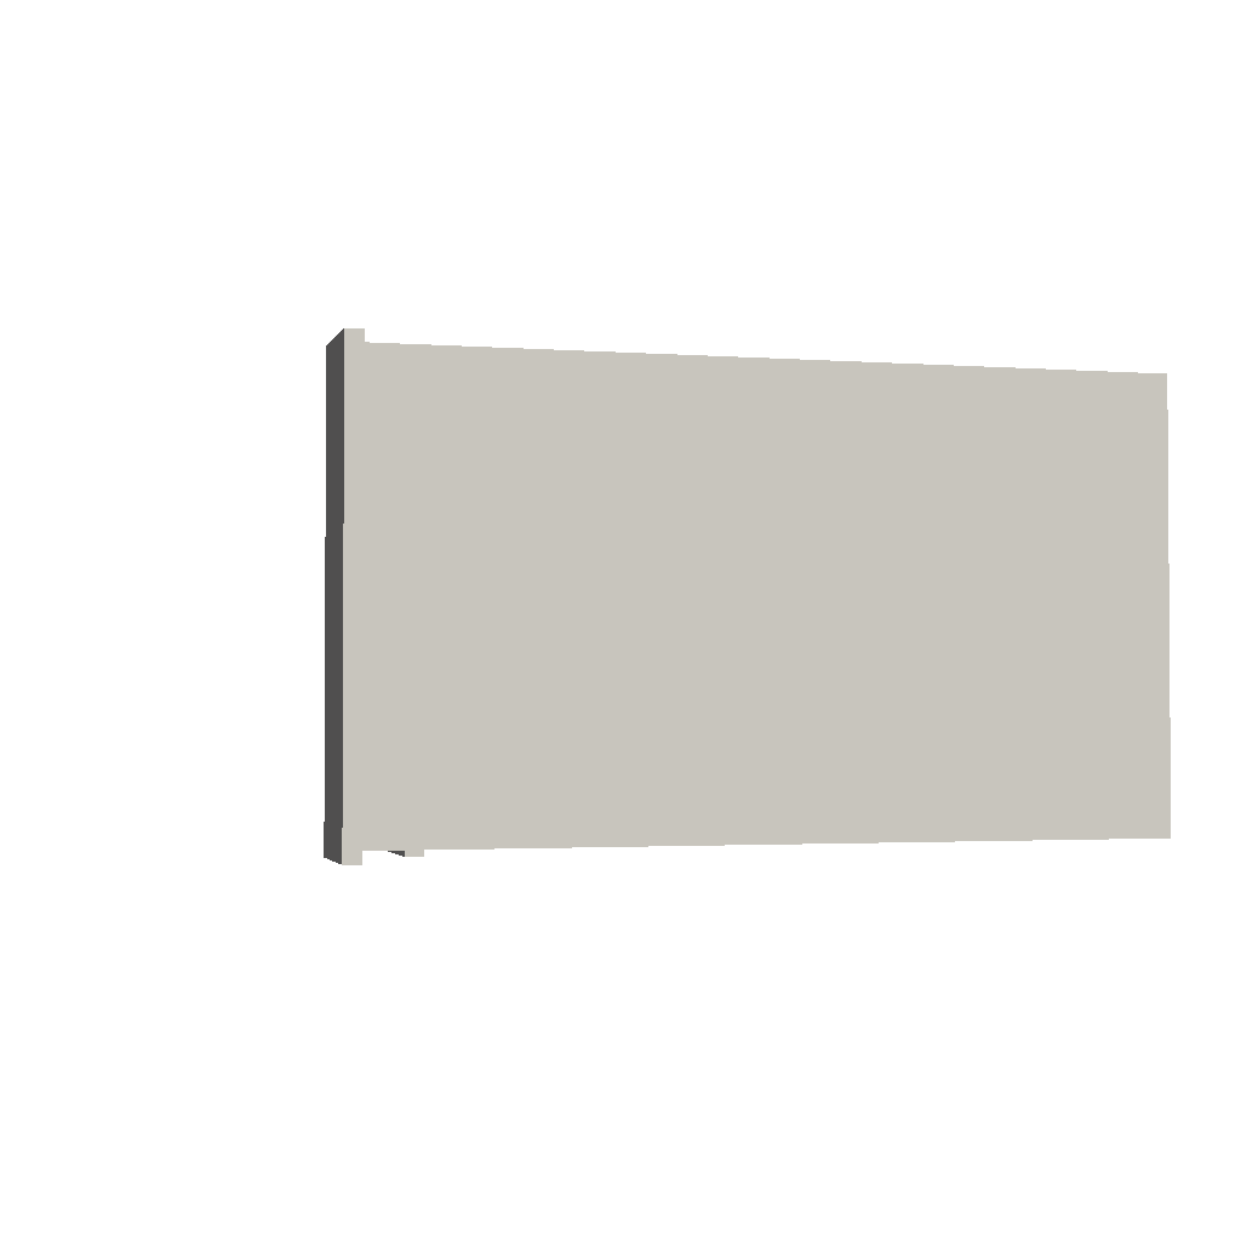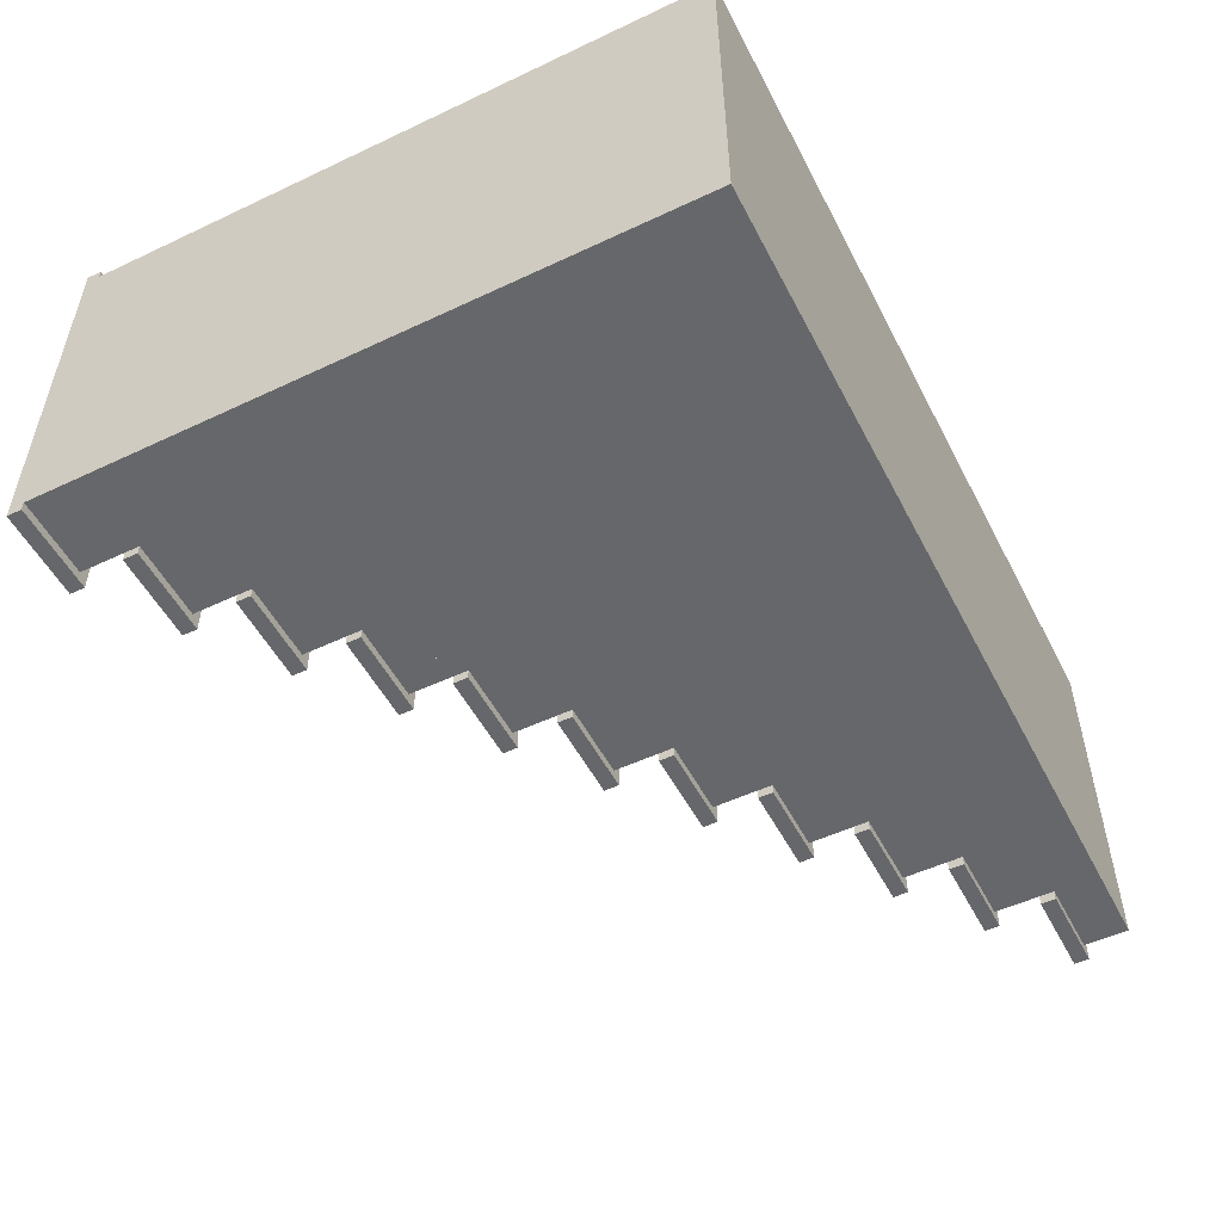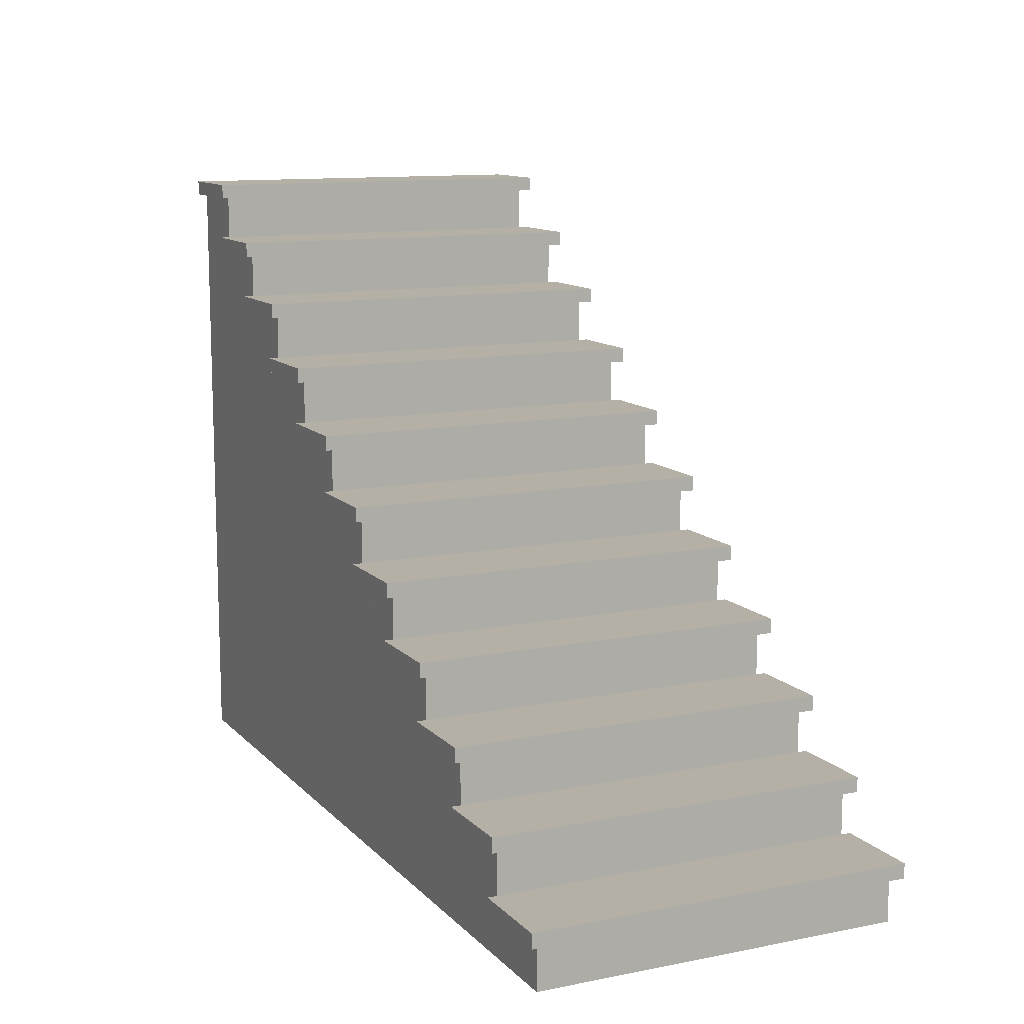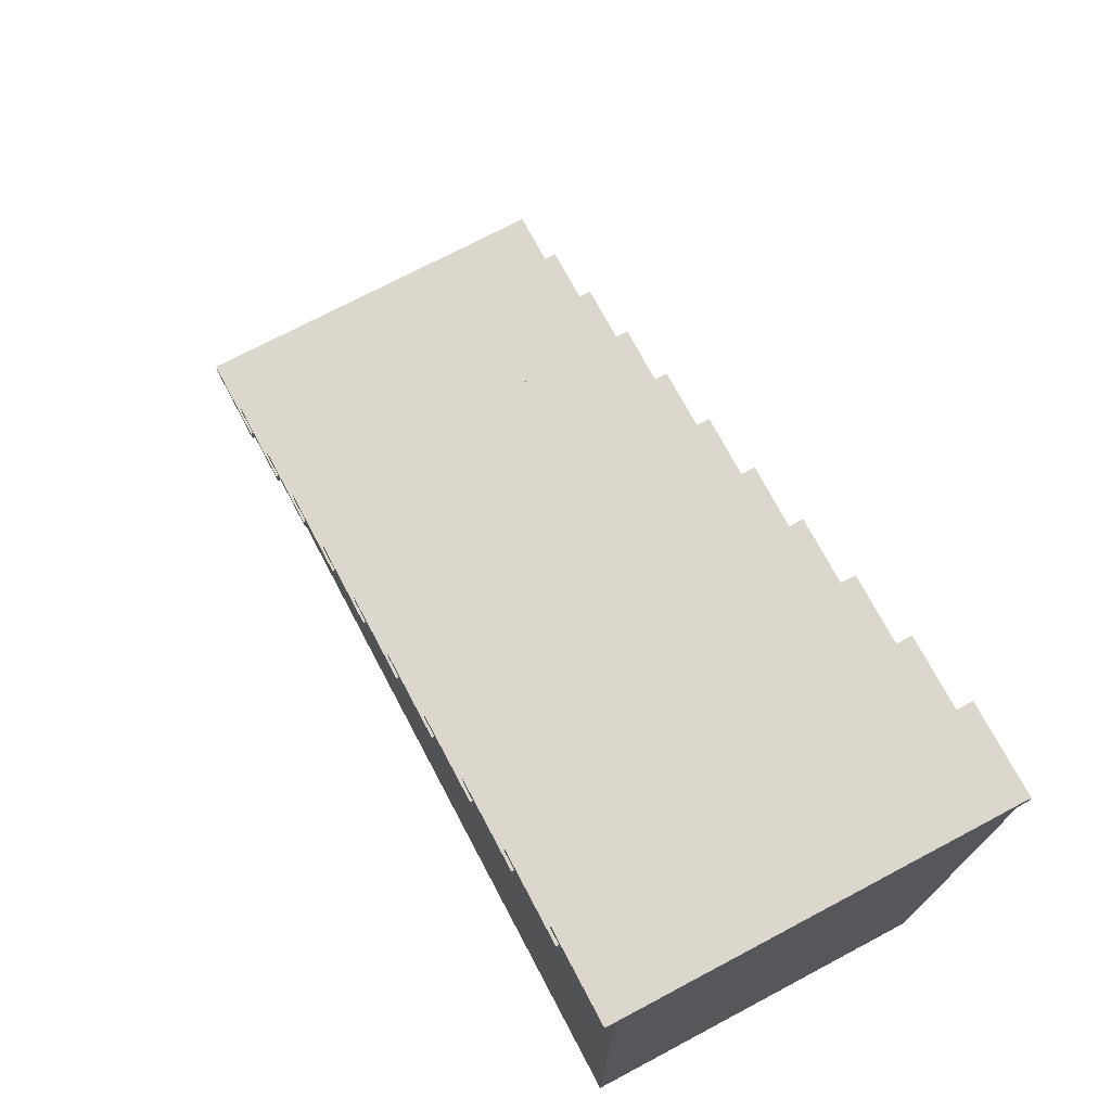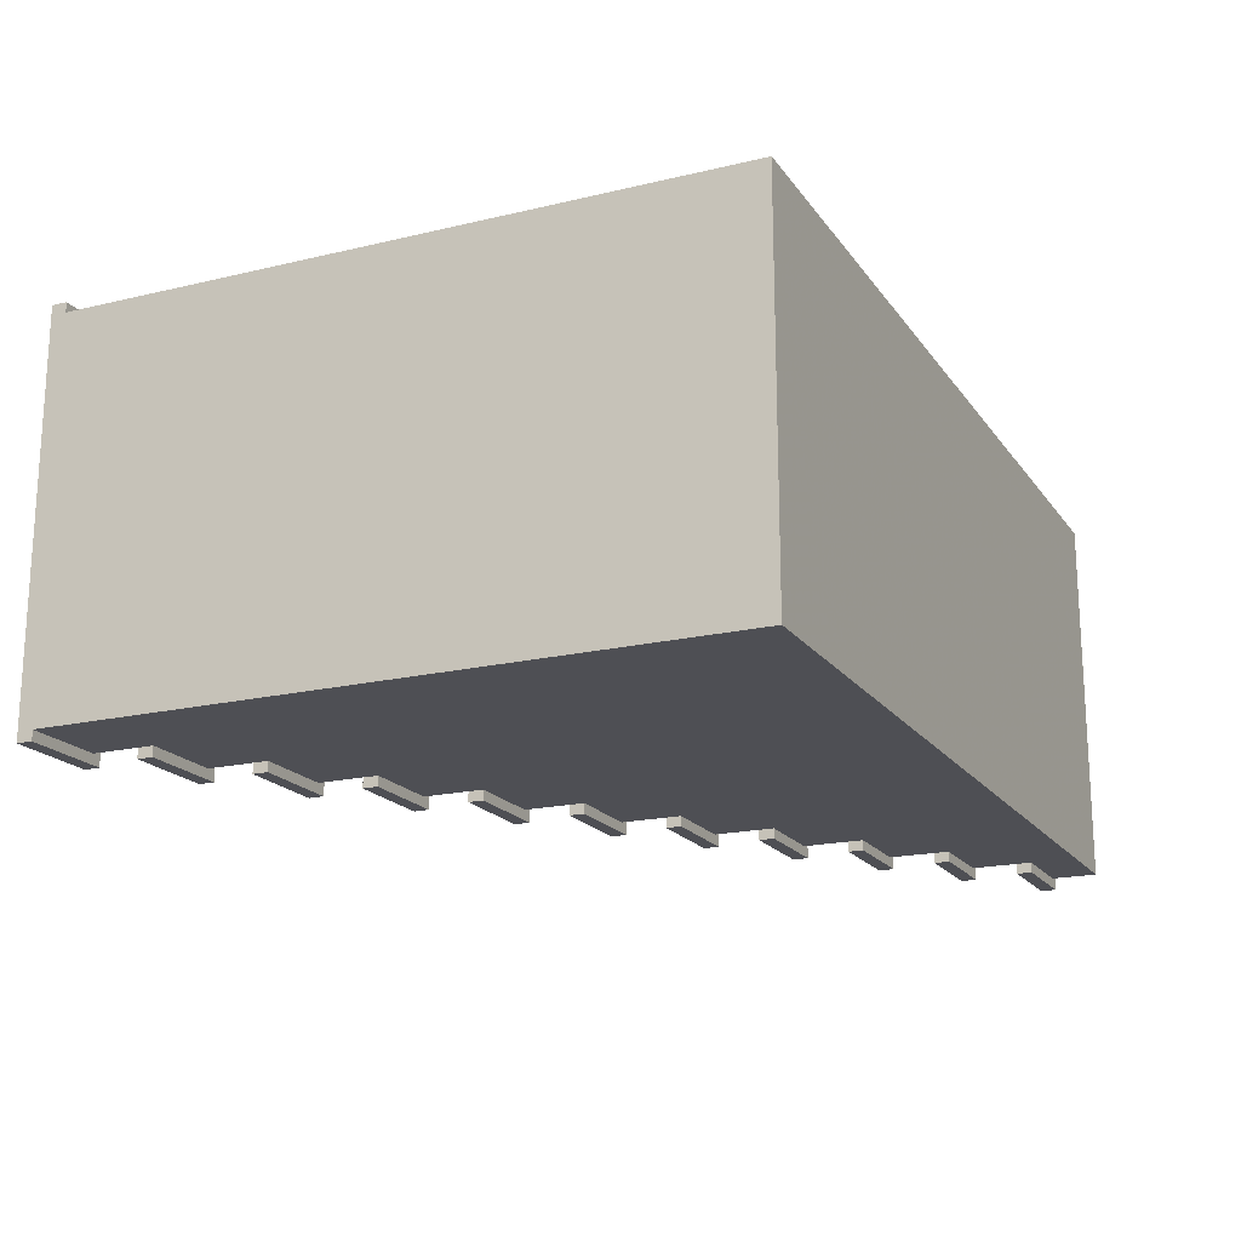
<metadata>
{"format":"obj","ext":"obj","renderer":"f3d","projection":"perspective","resolution":1024,"background":"white","views":[{"elev":-2.0,"azim":-105.2,"up":"+Z"},{"elev":-52.1,"azim":-63.0,"up":"+Z"},{"elev":11.7,"azim":64.6,"up":"+Y"},{"elev":72.8,"azim":-117.9,"up":"+Y"},{"elev":-18.4,"azim":-65.4,"up":"+Z"}]}
</metadata>
<code>
v 0.989 0 0.7057
v 0.989 0 0.2943
v 0 0 0.7057
v 0 0 0.2943
v 0.989 0.05009 0.2943
v 0.989 0.05009 0.7057
v 0.8991 0.1169 0.2943
v 0.8991 0.06678 0.2943
v 0.8991 0.1169 0.7057
v 0.8991 0.06678 0.7057
v 0.08991 0.7179 0.2943
v 0.08991 0.6678 0.2943
v 0.08991 0.7179 0.7057
v 0.08991 0.6678 0.7057
v 0.3597 0.5176 0.2943
v 0.3597 0.4675 0.2943
v 0.3597 0.5176 0.7057
v 0.3597 0.4675 0.7057
v 0.2697 0.5844 0.2943
v 0.2697 0.5343 0.2943
v 0.2697 0.5844 0.7057
v 0.2697 0.5343 0.7057
v 0.5395 0.384 0.2943
v 0.5395 0.3339 0.2943
v 0.5395 0.384 0.7057
v 0.5395 0.3339 0.7057
v 0.7193 0.2504 0.2943
v 0.7193 0.2004 0.2943
v 0.7193 0.2504 0.7057
v 0.7193 0.2004 0.7057
v 0.8092 0.1837 0.2943
v 0.8092 0.1336 0.2943
v 0.8092 0.1837 0.7057
v 0.8092 0.1336 0.7057
v 0.4496 0.4508 0.2943
v 0.4496 0.4007 0.2943
v 0.4496 0.4508 0.7057
v 0.4496 0.4007 0.7057
v 0.6294 0.3172 0.2943
v 0.6294 0.2671 0.2943
v 0.6294 0.3172 0.7057
v 0.6294 0.2671 0.7057
v 0.1798 0.6511 0.2943
v 0.1798 0.601 0.2943
v 0.1798 0.6511 0.7057
v 0.1798 0.601 0.7057
v 0.8991 0.05009 0.2943
v 0.4496 0.384 0.2943
v 0.1798 0.5844 0.2943
v 0 0.7179 0.2943
v 0.2697 0.5176 0.2943
v 0.3597 0.4508 0.2943
v 0.08991 0.6511 0.2943
v 0.5395 0.3172 0.2943
v 0.7193 0.1837 0.2943
v 0.6294 0.2504 0.2943
v 0.8092 0.1169 0.2943
v 0.8991 0.05009 0.7057
v 0.4496 0.384 0.7057
v 0.1798 0.5844 0.7057
v 0 0.7179 0.7057
v 0.2697 0.5176 0.7057
v 0.3597 0.4508 0.7057
v 0.08991 0.6511 0.7057
v 0.5395 0.3172 0.7057
v 0.7193 0.1837 0.7057
v 0.6294 0.2504 0.7057
v 0.8092 0.1169 0.7057
v 1 0.06678 0.2834
v 1 0.06678 0.7166
v 0.8991 0.06678 0.2834
v 0.8991 0.06678 0.7166
v 0.2807 0.601 0.2834
v 0.2807 0.5844 0.2834
v 0.2807 0.601 0.7166
v 0.2807 0.5844 0.7166
v 0.3706 0.5343 0.2834
v 0.3706 0.5176 0.2834
v 0.3706 0.5343 0.7166
v 0.3706 0.5176 0.7166
v 0.2697 0.5176 0.7166
v 0.2697 0.5343 0.7166
v 0.8202 0.2004 0.2834
v 0.8202 0.2004 0.7166
v 0.7193 0.2004 0.2834
v 0.7193 0.2004 0.7166
v 0.1908 0.6678 0.2834
v 0.1908 0.6678 0.7166
v 0.08991 0.6678 0.2834
v 0.08991 0.6678 0.7166
v 0.2697 0.5343 0.2834
v 0.9101 0.1336 0.2834
v 0.9101 0.1336 0.7166
v 0.8092 0.1336 0.2834
v 0.8092 0.1336 0.7166
v 0.4605 0.4675 0.2834
v 0.4605 0.4675 0.7166
v 0.3597 0.4675 0.2834
v 0.3597 0.4675 0.7166
v 0.5504 0.4007 0.2834
v 0.5504 0.4007 0.7166
v 0.4496 0.4007 0.2834
v 0.4496 0.4007 0.7166
v 0.1798 0.601 0.2834
v 0.1798 0.601 0.7166
v 0.7303 0.2671 0.2834
v 0.7303 0.2671 0.7166
v 0.6294 0.2671 0.2834
v 0.6294 0.2671 0.7166
v 0.1009 0.7346 0.2834
v 0.1009 0.7346 0.7166
v 0 0.7346 0.2834
v 0 0.7346 0.7166
v 0.6403 0.3339 0.2834
v 0.6403 0.3339 0.7166
v 0.5395 0.3339 0.2834
v 0.5395 0.3339 0.7166
v 0.1908 0.6511 0.7166
v 0.08991 0.6511 0.7166
v 0.1908 0.6511 0.2834
v 0.1798 0.5844 0.7166
v 0.1798 0.5844 0.2834
v 0.4496 0.384 0.7166
v 0.5504 0.384 0.7166
v 0.3597 0.4508 0.7166
v 0.4605 0.4508 0.7166
v 0.6294 0.2504 0.7166
v 0.8092 0.1169 0.2834
v 0.8991 0.05009 0.2834
v 0.7303 0.2504 0.7166
v 0.7193 0.1837 0.7166
v 0.8092 0.1169 0.7166
v 0.9101 0.1169 0.7166
v 1 0.05009 0.2834
v 0.7193 0.1837 0.2834
v 0.8202 0.1837 0.2834
v 0.6294 0.2504 0.2834
v 0.7303 0.2504 0.2834
v 0.5395 0.3172 0.2834
v 1 0.05009 0.7166
v 0.8991 0.05009 0.7166
v 0.2697 0.5176 0.2834
v 0.1009 0.7179 0.2834
v 0.1009 0.7179 0.7166
v 0.4496 0.384 0.2834
v 0.6403 0.3172 0.2834
v 0.6403 0.3172 0.7166
v 0.9101 0.1169 0.2834
v 0 0.7179 0.2834
v 0.3597 0.4508 0.2834
v 0.08991 0.6511 0.2834
v 0.4605 0.4508 0.2834
v 0.5395 0.3172 0.7166
v 0.5504 0.384 0.2834
v 0.8202 0.1837 0.7166
v 0 0.7179 0.7166
g stairs
f 2 1 3
f 3 4 2
f 2 5 6
f 6 1 2
f 8 7 9
f 9 10 8
f 12 11 13
f 13 14 12
f 16 15 17
f 17 18 16
f 20 19 21
f 21 22 20
f 24 23 25
f 25 26 24
f 28 27 29
f 29 30 28
f 32 31 33
f 33 34 32
f 36 35 37
f 37 38 36
f 40 39 41
f 41 42 40
f 44 43 45
f 45 46 44
f 47 2 4
f 4 48 47
f 4 49 48
f 4 50 49
f 49 51 48
f 51 52 48
f 52 36 48
f 51 16 52
f 49 20 51
f 50 53 49
f 53 44 49
f 50 12 53
f 50 11 12
f 44 53 43
f 20 49 19
f 16 51 15
f 36 52 35
f 48 54 55
f 48 24 54
f 24 48 23
f 54 40 56
f 40 54 39
f 56 28 55
f 28 56 27
f 55 32 57
f 32 55 31
f 55 57 47
f 48 55 47
f 57 8 47
f 8 57 7
f 2 47 5
f 54 56 55
f 58 1 6
f 3 1 58
f 3 58 59
f 3 59 60
f 60 61 3
f 59 62 60
f 59 63 62
f 59 38 63
f 63 38 37
f 63 18 62
f 62 18 17
f 62 22 60
f 60 22 21
f 60 64 61
f 60 46 64
f 46 45 64
f 64 14 61
f 14 13 61
f 59 26 25
f 65 26 59
f 66 65 59
f 65 42 41
f 67 42 65
f 67 30 29
f 66 30 67
f 66 34 33
f 68 34 66
f 58 68 66
f 58 10 68
f 68 10 9
f 58 66 59
f 66 67 65
f 50 4 3
f 3 61 50
f 70 69 71
f 71 72 70
f 71 8 72
f 8 10 72
f 74 73 75
f 75 76 74
f 78 77 79
f 79 80 78
f 82 81 80
f 80 79 82
f 84 83 85
f 85 86 84
f 85 28 86
f 28 30 86
f 88 87 89
f 89 90 88
f 89 12 90
f 12 14 90
f 79 77 91
f 91 82 79
f 91 20 82
f 20 22 82
f 93 92 94
f 94 95 93
f 94 32 95
f 32 34 95
f 97 96 98
f 98 16 97
f 16 99 97
f 16 18 99
f 101 100 102
f 102 103 101
f 102 36 103
f 36 38 103
f 75 73 104
f 104 105 75
f 104 44 105
f 44 46 105
f 107 106 108
f 108 109 107
f 108 40 109
f 40 42 109
f 111 110 112
f 112 113 111
f 115 114 116
f 116 24 115
f 24 117 115
f 24 26 117
f 119 118 88
f 88 90 119
f 14 64 119
f 119 90 14
f 120 87 88
f 88 118 120
f 105 121 76
f 76 75 105
f 46 60 121
f 121 105 46
f 21 74 76
f 76 121 21
f 121 60 21
f 74 21 19
f 19 122 74
f 19 49 122
f 103 123 124
f 124 101 103
f 99 125 126
f 126 97 99
f 42 67 127
f 127 109 42
f 38 59 123
f 123 103 38
f 94 128 57
f 57 32 94
f 71 129 47
f 47 8 71
f 109 127 130
f 130 107 109
f 30 66 131
f 131 86 30
f 95 132 133
f 133 93 95
f 134 129 71
f 71 69 134
f 136 135 85
f 85 83 136
f 138 137 108
f 108 106 138
f 108 137 56
f 56 40 108
f 116 139 54
f 54 24 116
f 6 134 140
f 140 141 6
f 141 58 6
f 134 6 5
f 5 129 134
f 5 47 129
f 78 142 91
f 91 77 78
f 91 142 51
f 51 20 91
f 74 122 104
f 104 73 74
f 143 110 111
f 111 144 143
f 102 145 48
f 48 36 102
f 146 114 115
f 115 147 146
f 148 128 94
f 94 92 148
f 143 149 112
f 112 110 143
f 98 150 52
f 52 16 98
f 120 151 89
f 89 87 120
f 22 62 81
f 81 82 22
f 37 152 126
f 126 125 37
f 125 63 37
f 152 37 35
f 35 150 152
f 35 52 150
f 104 122 49
f 49 44 104
f 134 69 70
f 70 140 134
f 41 146 147
f 147 153 41
f 153 65 41
f 146 41 39
f 39 139 146
f 39 54 139
f 154 100 101
f 101 124 154
f 33 136 155
f 155 131 33
f 131 66 33
f 136 33 31
f 31 135 136
f 31 55 135
f 10 58 141
f 141 72 10
f 26 65 153
f 153 117 26
f 154 145 102
f 102 100 154
f 18 63 125
f 125 99 18
f 152 96 97
f 97 126 152
f 9 148 133
f 133 132 9
f 132 68 9
f 148 9 7
f 7 128 148
f 7 57 128
f 148 92 93
f 93 133 148
f 72 141 140
f 140 70 72
f 146 139 116
f 116 114 146
f 152 150 98
f 98 96 152
f 29 138 130
f 130 127 29
f 127 67 29
f 138 29 27
f 27 137 138
f 27 56 137
f 89 151 53
f 53 12 89
f 85 135 55
f 55 28 85
f 86 131 155
f 155 84 86
f 34 68 132
f 132 95 34
f 138 106 107
f 107 130 138
f 13 143 144
f 144 156 13
f 156 61 13
f 143 13 11
f 11 149 143
f 11 50 149
f 45 120 118
f 118 119 45
f 119 64 45
f 120 45 43
f 43 151 120
f 43 53 151
f 17 15 80
f 80 81 17
f 81 62 17
f 78 80 15
f 15 142 78
f 15 51 142
f 136 83 84
f 84 155 136
f 117 153 147
f 147 115 117
f 25 23 124
f 124 123 25
f 123 59 25
f 154 124 23
f 23 145 154
f 23 48 145
f 156 144 111
f 111 113 156
f 112 149 50
f 50 113 112
f 50 61 113
f 61 156 113
g stairs
f 2 1 3
f 3 4 2
f 2 5 6
f 6 1 2
f 8 7 9
f 9 10 8
f 12 11 13
f 13 14 12
f 16 15 17
f 17 18 16
f 20 19 21
f 21 22 20
f 24 23 25
f 25 26 24
f 28 27 29
f 29 30 28
f 32 31 33
f 33 34 32
f 36 35 37
f 37 38 36
f 40 39 41
f 41 42 40
f 44 43 45
f 45 46 44
f 47 2 4
f 4 48 47
f 4 49 48
f 4 50 49
f 49 51 48
f 51 52 48
f 52 36 48
f 51 16 52
f 49 20 51
f 50 53 49
f 53 44 49
f 50 12 53
f 50 11 12
f 44 53 43
f 20 49 19
f 16 51 15
f 36 52 35
f 48 54 55
f 48 24 54
f 24 48 23
f 54 40 56
f 40 54 39
f 56 28 55
f 28 56 27
f 55 32 57
f 32 55 31
f 55 57 47
f 48 55 47
f 57 8 47
f 8 57 7
f 2 47 5
f 54 56 55
f 58 1 6
f 3 1 58
f 3 58 59
f 3 59 60
f 60 61 3
f 59 62 60
f 59 63 62
f 59 38 63
f 63 38 37
f 63 18 62
f 62 18 17
f 62 22 60
f 60 22 21
f 60 64 61
f 60 46 64
f 46 45 64
f 64 14 61
f 14 13 61
f 59 26 25
f 65 26 59
f 66 65 59
f 65 42 41
f 67 42 65
f 67 30 29
f 66 30 67
f 66 34 33
f 68 34 66
f 58 68 66
f 58 10 68
f 68 10 9
f 58 66 59
f 66 67 65
f 50 4 3
f 3 61 50
f 70 69 71
f 71 72 70
f 71 8 72
f 8 10 72
f 74 73 75
f 75 76 74
f 78 77 79
f 79 80 78
f 82 81 80
f 80 79 82
f 84 83 85
f 85 86 84
f 85 28 86
f 28 30 86
f 88 87 89
f 89 90 88
f 89 12 90
f 12 14 90
f 79 77 91
f 91 82 79
f 91 20 82
f 20 22 82
f 93 92 94
f 94 95 93
f 94 32 95
f 32 34 95
f 97 96 98
f 98 16 97
f 16 99 97
f 16 18 99
f 101 100 102
f 102 103 101
f 102 36 103
f 36 38 103
f 75 73 104
f 104 105 75
f 104 44 105
f 44 46 105
f 107 106 108
f 108 109 107
f 108 40 109
f 40 42 109
f 111 110 112
f 112 113 111
f 115 114 116
f 116 24 115
f 24 117 115
f 24 26 117
f 119 118 88
f 88 90 119
f 14 64 119
f 119 90 14
f 120 87 88
f 88 118 120
f 105 121 76
f 76 75 105
f 46 60 121
f 121 105 46
f 21 74 76
f 76 121 21
f 121 60 21
f 74 21 19
f 19 122 74
f 19 49 122
f 103 123 124
f 124 101 103
f 99 125 126
f 126 97 99
f 42 67 127
f 127 109 42
f 38 59 123
f 123 103 38
f 94 128 57
f 57 32 94
f 71 129 47
f 47 8 71
f 109 127 130
f 130 107 109
f 30 66 131
f 131 86 30
f 95 132 133
f 133 93 95
f 134 129 71
f 71 69 134
f 136 135 85
f 85 83 136
f 138 137 108
f 108 106 138
f 108 137 56
f 56 40 108
f 116 139 54
f 54 24 116
f 6 134 140
f 140 141 6
f 141 58 6
f 134 6 5
f 5 129 134
f 5 47 129
f 78 142 91
f 91 77 78
f 91 142 51
f 51 20 91
f 74 122 104
f 104 73 74
f 143 110 111
f 111 144 143
f 102 145 48
f 48 36 102
f 146 114 115
f 115 147 146
f 148 128 94
f 94 92 148
f 143 149 112
f 112 110 143
f 98 150 52
f 52 16 98
f 120 151 89
f 89 87 120
f 22 62 81
f 81 82 22
f 37 152 126
f 126 125 37
f 125 63 37
f 152 37 35
f 35 150 152
f 35 52 150
f 104 122 49
f 49 44 104
f 134 69 70
f 70 140 134
f 41 146 147
f 147 153 41
f 153 65 41
f 146 41 39
f 39 139 146
f 39 54 139
f 154 100 101
f 101 124 154
f 33 136 155
f 155 131 33
f 131 66 33
f 136 33 31
f 31 135 136
f 31 55 135
f 10 58 141
f 141 72 10
f 26 65 153
f 153 117 26
f 154 145 102
f 102 100 154
f 18 63 125
f 125 99 18
f 152 96 97
f 97 126 152
f 9 148 133
f 133 132 9
f 132 68 9
f 148 9 7
f 7 128 148
f 7 57 128
f 148 92 93
f 93 133 148
f 72 141 140
f 140 70 72
f 146 139 116
f 116 114 146
f 152 150 98
f 98 96 152
f 29 138 130
f 130 127 29
f 127 67 29
f 138 29 27
f 27 137 138
f 27 56 137
f 89 151 53
f 53 12 89
f 85 135 55
f 55 28 85
f 86 131 155
f 155 84 86
f 34 68 132
f 132 95 34
f 138 106 107
f 107 130 138
f 13 143 144
f 144 156 13
f 156 61 13
f 143 13 11
f 11 149 143
f 11 50 149
f 45 120 118
f 118 119 45
f 119 64 45
f 120 45 43
f 43 151 120
f 43 53 151
f 17 15 80
f 80 81 17
f 81 62 17
f 78 80 15
f 15 142 78
f 15 51 142
f 136 83 84
f 84 155 136
f 117 153 147
f 147 115 117
f 25 23 124
f 124 123 25
f 123 59 25
f 154 124 23
f 23 145 154
f 23 48 145
f 156 144 111
f 111 113 156
f 112 149 50
f 50 113 112
f 50 61 113
f 61 156 113

</code>
